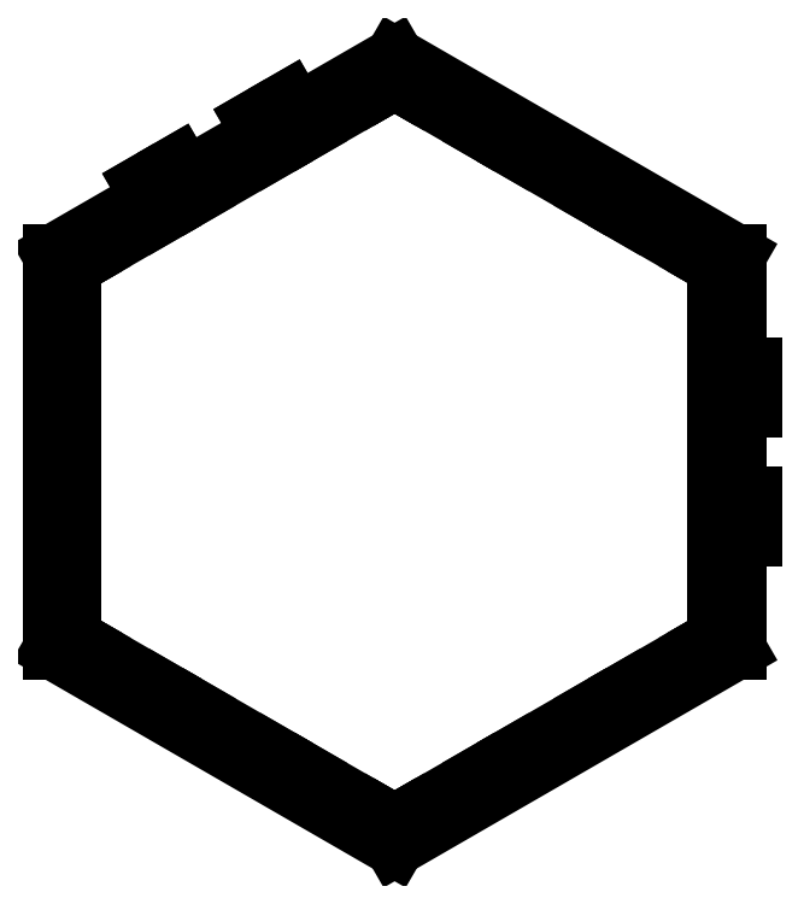
<metadata>
{"format":"dxf","ext":"dxf","renderer":"ezdxf+matplotlib","layout":"modelspace","background":"white","min_lineweight":24,"dpi":150}
</metadata>
<code>
0
SECTION
2
ENTITIES
0
LINE
8
0
10
85.6
20
11.28
30
0
11
81.9
21
11.28
31
0
0
LINE
8
0
10
81.9
20
11.28
30
0
11
81.9
21
2
31
0
0
LINE
8
0
10
81.9
20
2
30
0
11
86.6
21
2
31
0
0
LINE
8
0
10
86.6
20
2
30
0
11
86.6
21
11.28
31
0
0
LINE
8
0
10
86.6
20
11.28
30
0
11
90.6
21
11.28
31
0
0
LINE
8
0
10
90.6
20
11.28
30
0
11
90.6
21
21.28
31
0
0
LINE
8
0
10
90.6
20
21.28
30
0
11
86.6
21
21.28
31
0
0
LINE
8
0
10
86.6
20
21.28
30
0
11
86.6
21
28
31
0
0
LINE
8
0
10
86.6
20
28
30
0
11
86.6
21
40
31
0
0
LINE
8
0
10
86.6
20
40
30
0
11
86.6
21
50
31
0
0
LINE
8
0
10
86.6
20
50
30
0
11
0
21
100
31
0
0
LINE
8
0
10
0
20
100
30
0
11
-24.87
21
85.64
31
0
0
LINE
8
0
10
-24.87
20
85.64
30
0
11
-26.87
21
89.1
31
0
0
LINE
8
0
10
-26.87
20
89.1
30
0
11
-35.53
21
84.1
31
0
0
LINE
8
0
10
-35.53
20
84.1
30
0
11
-33.53
21
80.64
31
0
0
LINE
8
0
10
-33.53
20
80.64
30
0
11
-53.07
21
69.36
31
0
0
LINE
8
0
10
-53.07
20
69.36
30
0
11
-55.07
21
72.82
31
0
0
LINE
8
0
10
-55.07
20
72.82
30
0
11
-63.73
21
67.82
31
0
0
LINE
8
0
10
-63.73
20
67.82
30
0
11
-61.73
21
64.36
31
0
0
LINE
8
0
10
-61.73
20
64.36
30
0
11
-86.6
21
50
31
0
0
LINE
8
0
10
-86.6
20
50
30
0
11
-86.6
21
-50
31
0
0
LINE
8
0
10
-86.6
20
-50
30
0
11
5.329e-14
21
-100
31
0
0
LINE
8
0
10
5.329e-14
20
-100
30
0
11
86.6
21
-50
31
0
0
LINE
8
0
10
86.6
20
-50
30
0
11
86.6
21
-40
31
0
0
LINE
8
0
10
86.6
20
-40
30
0
11
86.6
21
-28
31
0
0
LINE
8
0
10
86.6
20
-28
30
0
11
86.6
21
-21.28
31
0
0
LINE
8
0
10
86.6
20
-21.28
30
0
11
90.6
21
-21.28
31
0
0
LINE
8
0
10
90.6
20
-21.28
30
0
11
90.6
21
-11.28
31
0
0
LINE
8
0
10
90.6
20
-11.28
30
0
11
86.6
21
-11.28
31
0
0
LINE
8
0
10
86.6
20
-11.28
30
0
11
86.6
21
-2
31
0
0
LINE
8
0
10
86.6
20
-2
30
0
11
81.9
21
-2
31
0
0
LINE
8
0
10
81.9
20
-2
30
0
11
81.9
21
-11.28
31
0
0
LINE
8
0
10
81.9
20
-11.28
30
0
11
85.6
21
-11.28
31
0
0
LINE
8
0
10
85.6
20
-11.28
30
0
11
85.6
21
-21.28
31
0
0
LINE
8
0
10
85.6
20
-21.28
30
0
11
81.9
21
-21.28
31
0
0
LINE
8
0
10
81.9
20
-21.28
30
0
11
81.9
21
-41.92
31
0
0
LINE
8
0
10
81.9
20
-41.92
30
0
11
85.6
21
-41.92
31
0
0
LINE
8
0
10
85.6
20
-41.92
30
0
11
85.6
21
-44.42
31
0
0
LINE
8
0
10
85.6
20
-44.42
30
0
11
81.9
21
-44.42
31
0
0
LINE
8
0
10
81.9
20
-44.42
30
0
11
81.9
21
-47.29
31
0
0
LINE
8
0
10
81.9
20
-47.29
30
0
11
79.42
21
-48.72
31
0
0
LINE
8
0
10
79.42
20
-48.72
30
0
11
81.27
21
-51.92
31
0
0
LINE
8
0
10
81.27
20
-51.92
30
0
11
79.11
21
-53.17
31
0
0
LINE
8
0
10
79.11
20
-53.17
30
0
11
77.26
21
-49.97
31
0
0
LINE
8
0
10
77.26
20
-49.97
30
0
11
59.38
21
-60.29
31
0
0
LINE
8
0
10
59.38
20
-60.29
30
0
11
61.23
21
-63.49
31
0
0
LINE
8
0
10
61.23
20
-63.49
30
0
11
52.57
21
-68.49
31
0
0
LINE
8
0
10
52.57
20
-68.49
30
0
11
50.72
21
-65.29
31
0
0
LINE
8
0
10
50.72
20
-65.29
30
0
11
31.18
21
-76.57
31
0
0
LINE
8
0
10
31.18
20
-76.57
30
0
11
33.03
21
-79.77
31
0
0
LINE
8
0
10
33.03
20
-79.77
30
0
11
24.37
21
-84.77
31
0
0
LINE
8
0
10
24.37
20
-84.77
30
0
11
22.52
21
-81.57
31
0
0
LINE
8
0
10
22.52
20
-81.57
30
0
11
4.645
21
-91.89
31
0
0
LINE
8
0
10
4.645
20
-91.89
30
0
11
6.495
21
-95.1
31
0
0
LINE
8
0
10
6.495
20
-95.1
30
0
11
4.33
21
-96.35
31
0
0
LINE
8
0
10
4.33
20
-96.35
30
0
11
2.48
21
-93.14
31
0
0
LINE
8
0
10
2.48
20
-93.14
30
0
11
-1.776e-14
21
-94.57
31
0
0
LINE
8
0
10
-1.776e-14
20
-94.57
30
0
11
-2.48
21
-93.14
31
0
0
LINE
8
0
10
-2.48
20
-93.14
30
0
11
-4.33
21
-96.35
31
0
0
LINE
8
0
10
-4.33
20
-96.35
30
0
11
-6.495
21
-95.1
31
0
0
LINE
8
0
10
-6.495
20
-95.1
30
0
11
-4.645
21
-91.89
31
0
0
LINE
8
0
10
-4.645
20
-91.89
30
0
11
-22.52
21
-81.57
31
0
0
LINE
8
0
10
-22.52
20
-81.57
30
0
11
-24.37
21
-84.77
31
0
0
LINE
8
0
10
-24.37
20
-84.77
30
0
11
-33.03
21
-79.77
31
0
0
LINE
8
0
10
-33.03
20
-79.77
30
0
11
-31.18
21
-76.57
31
0
0
LINE
8
0
10
-31.18
20
-76.57
30
0
11
-50.72
21
-65.29
31
0
0
LINE
8
0
10
-50.72
20
-65.29
30
0
11
-52.57
21
-68.49
31
0
0
LINE
8
0
10
-52.57
20
-68.49
30
0
11
-61.23
21
-63.49
31
0
0
LINE
8
0
10
-61.23
20
-63.49
30
0
11
-59.38
21
-60.29
31
0
0
LINE
8
0
10
-59.38
20
-60.29
30
0
11
-77.26
21
-49.97
31
0
0
LINE
8
0
10
-77.26
20
-49.97
30
0
11
-79.11
21
-53.17
31
0
0
LINE
8
0
10
-79.11
20
-53.17
30
0
11
-81.27
21
-51.92
31
0
0
LINE
8
0
10
-81.27
20
-51.92
30
0
11
-79.42
21
-48.72
31
0
0
LINE
8
0
10
-79.42
20
-48.72
30
0
11
-81.9
21
-47.29
31
0
0
LINE
8
0
10
-81.9
20
-47.29
30
0
11
-81.9
21
-44.42
31
0
0
LINE
8
0
10
-81.9
20
-44.42
30
0
11
-85.6
21
-44.42
31
0
0
LINE
8
0
10
-85.6
20
-44.42
30
0
11
-85.6
21
-41.92
31
0
0
LINE
8
0
10
-85.6
20
-41.92
30
0
11
-81.9
21
-41.92
31
0
0
LINE
8
0
10
-81.9
20
-41.92
30
0
11
-81.9
21
-21.28
31
0
0
LINE
8
0
10
-81.9
20
-21.28
30
0
11
-85.6
21
-21.28
31
0
0
LINE
8
0
10
-85.6
20
-21.28
30
0
11
-85.6
21
-11.28
31
0
0
LINE
8
0
10
-85.6
20
-11.28
30
0
11
-81.9
21
-11.28
31
0
0
LINE
8
0
10
-81.9
20
-11.28
30
0
11
-81.9
21
11.28
31
0
0
LINE
8
0
10
-81.9
20
11.28
30
0
11
-85.6
21
11.28
31
0
0
LINE
8
0
10
-85.6
20
11.28
30
0
11
-85.6
21
21.28
31
0
0
LINE
8
0
10
-85.6
20
21.28
30
0
11
-81.9
21
21.28
31
0
0
LINE
8
0
10
-81.9
20
21.28
30
0
11
-81.9
21
41.92
31
0
0
LINE
8
0
10
-81.9
20
41.92
30
0
11
-85.6
21
41.92
31
0
0
LINE
8
0
10
-85.6
20
41.92
30
0
11
-85.6
21
44.42
31
0
0
LINE
8
0
10
-85.6
20
44.42
30
0
11
-81.9
21
44.42
31
0
0
LINE
8
0
10
-81.9
20
44.42
30
0
11
-81.9
21
47.29
31
0
0
LINE
8
0
10
-81.9
20
47.29
30
0
11
-79.42
21
48.72
31
0
0
LINE
8
0
10
-79.42
20
48.72
30
0
11
-81.27
21
51.92
31
0
0
LINE
8
0
10
-81.27
20
51.92
30
0
11
-79.11
21
53.17
31
0
0
LINE
8
0
10
-79.11
20
53.17
30
0
11
-77.26
21
49.97
31
0
0
LINE
8
0
10
-77.26
20
49.97
30
0
11
-59.38
21
60.29
31
0
0
LINE
8
0
10
-59.38
20
60.29
30
0
11
-61.23
21
63.49
31
0
0
LINE
8
0
10
-61.23
20
63.49
30
0
11
-52.57
21
68.49
31
0
0
LINE
8
0
10
-52.57
20
68.49
30
0
11
-50.72
21
65.29
31
0
0
LINE
8
0
10
-50.72
20
65.29
30
0
11
-31.18
21
76.57
31
0
0
LINE
8
0
10
-31.18
20
76.57
30
0
11
-33.03
21
79.77
31
0
0
LINE
8
0
10
-33.03
20
79.77
30
0
11
-24.37
21
84.77
31
0
0
LINE
8
0
10
-24.37
20
84.77
30
0
11
-22.52
21
81.57
31
0
0
LINE
8
0
10
-22.52
20
81.57
30
0
11
-4.645
21
91.89
31
0
0
LINE
8
0
10
-4.645
20
91.89
30
0
11
-6.495
21
95.1
31
0
0
LINE
8
0
10
-6.495
20
95.1
30
0
11
-4.33
21
96.35
31
0
0
LINE
8
0
10
-4.33
20
96.35
30
0
11
-2.48
21
93.14
31
0
0
LINE
8
0
10
-2.48
20
93.14
30
0
11
0
21
94.57
31
0
0
LINE
8
0
10
0
20
94.57
30
0
11
2.48
21
93.14
31
0
0
LINE
8
0
10
2.48
20
93.14
30
0
11
4.33
21
96.35
31
0
0
LINE
8
0
10
4.33
20
96.35
30
0
11
6.495
21
95.1
31
0
0
LINE
8
0
10
6.495
20
95.1
30
0
11
4.645
21
91.89
31
0
0
LINE
8
0
10
4.645
20
91.89
30
0
11
22.52
21
81.57
31
0
0
LINE
8
0
10
22.52
20
81.57
30
0
11
24.37
21
84.77
31
0
0
LINE
8
0
10
24.37
20
84.77
30
0
11
33.03
21
79.77
31
0
0
LINE
8
0
10
33.03
20
79.77
30
0
11
31.18
21
76.57
31
0
0
LINE
8
0
10
31.18
20
76.57
30
0
11
50.72
21
65.29
31
0
0
LINE
8
0
10
50.72
20
65.29
30
0
11
52.57
21
68.49
31
0
0
LINE
8
0
10
52.57
20
68.49
30
0
11
61.23
21
63.49
31
0
0
LINE
8
0
10
61.23
20
63.49
30
0
11
59.38
21
60.29
31
0
0
LINE
8
0
10
59.38
20
60.29
30
0
11
77.26
21
49.97
31
0
0
LINE
8
0
10
77.26
20
49.97
30
0
11
79.11
21
53.17
31
0
0
LINE
8
0
10
79.11
20
53.17
30
0
11
81.27
21
51.92
31
0
0
LINE
8
0
10
81.27
20
51.92
30
0
11
79.42
21
48.72
31
0
0
LINE
8
0
10
79.42
20
48.72
30
0
11
81.9
21
47.29
31
0
0
LINE
8
0
10
81.9
20
47.29
30
0
11
81.9
21
44.42
31
0
0
LINE
8
0
10
81.9
20
44.42
30
0
11
85.6
21
44.42
31
0
0
LINE
8
0
10
85.6
20
44.42
30
0
11
85.6
21
41.92
31
0
0
LINE
8
0
10
85.6
20
41.92
30
0
11
81.9
21
41.92
31
0
0
LINE
8
0
10
81.9
20
41.92
30
0
11
81.9
21
21.28
31
0
0
LINE
8
0
10
81.9
20
21.28
30
0
11
85.6
21
21.28
31
0
0
LINE
8
0
10
85.6
20
21.28
30
0
11
85.6
21
11.28
31
0
0
LWPOLYLINE
8
0
90
4
70
1
43
0
10
81.9
20
2
10
85.6
20
2
10
85.6
20
11.28
10
81.9
20
11.28
0
LINE
8
0
10
83.1
20
11.28
30
0
11
83.1
21
2
31
0
0
LINE
8
0
10
84.4
20
2
30
0
11
84.4
21
11.28
31
0
0
LINE
8
0
10
81.9
20
2
30
0
11
84.4
21
2
31
0
0
LINE
8
0
10
81.9
20
11.28
30
0
11
84.4
21
11.28
31
0
0
LWPOLYLINE
8
0
90
4
70
1
43
0
10
82.15
20
11.03
10
84.15
20
11.03
10
84.15
20
2.25
10
82.15
20
2.25
0
ENDSEC
0
EOF

</code>
